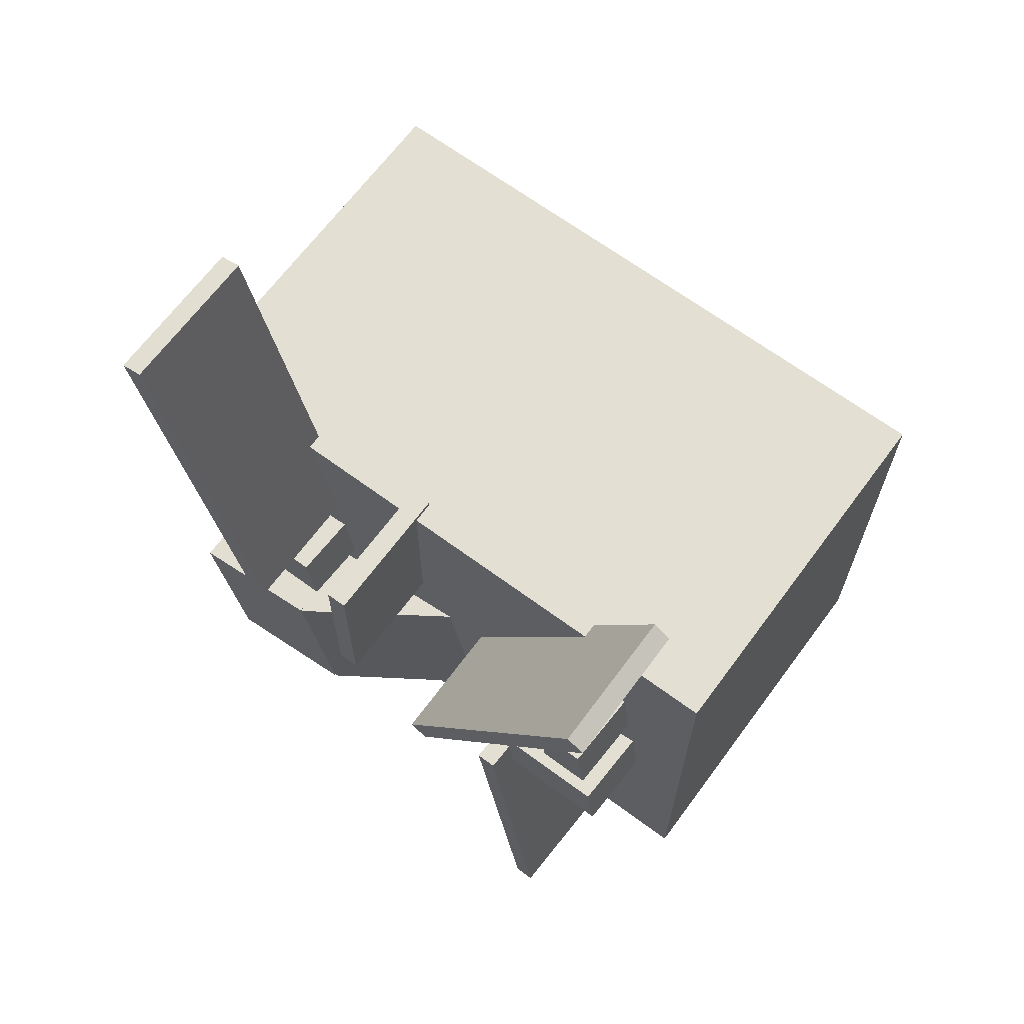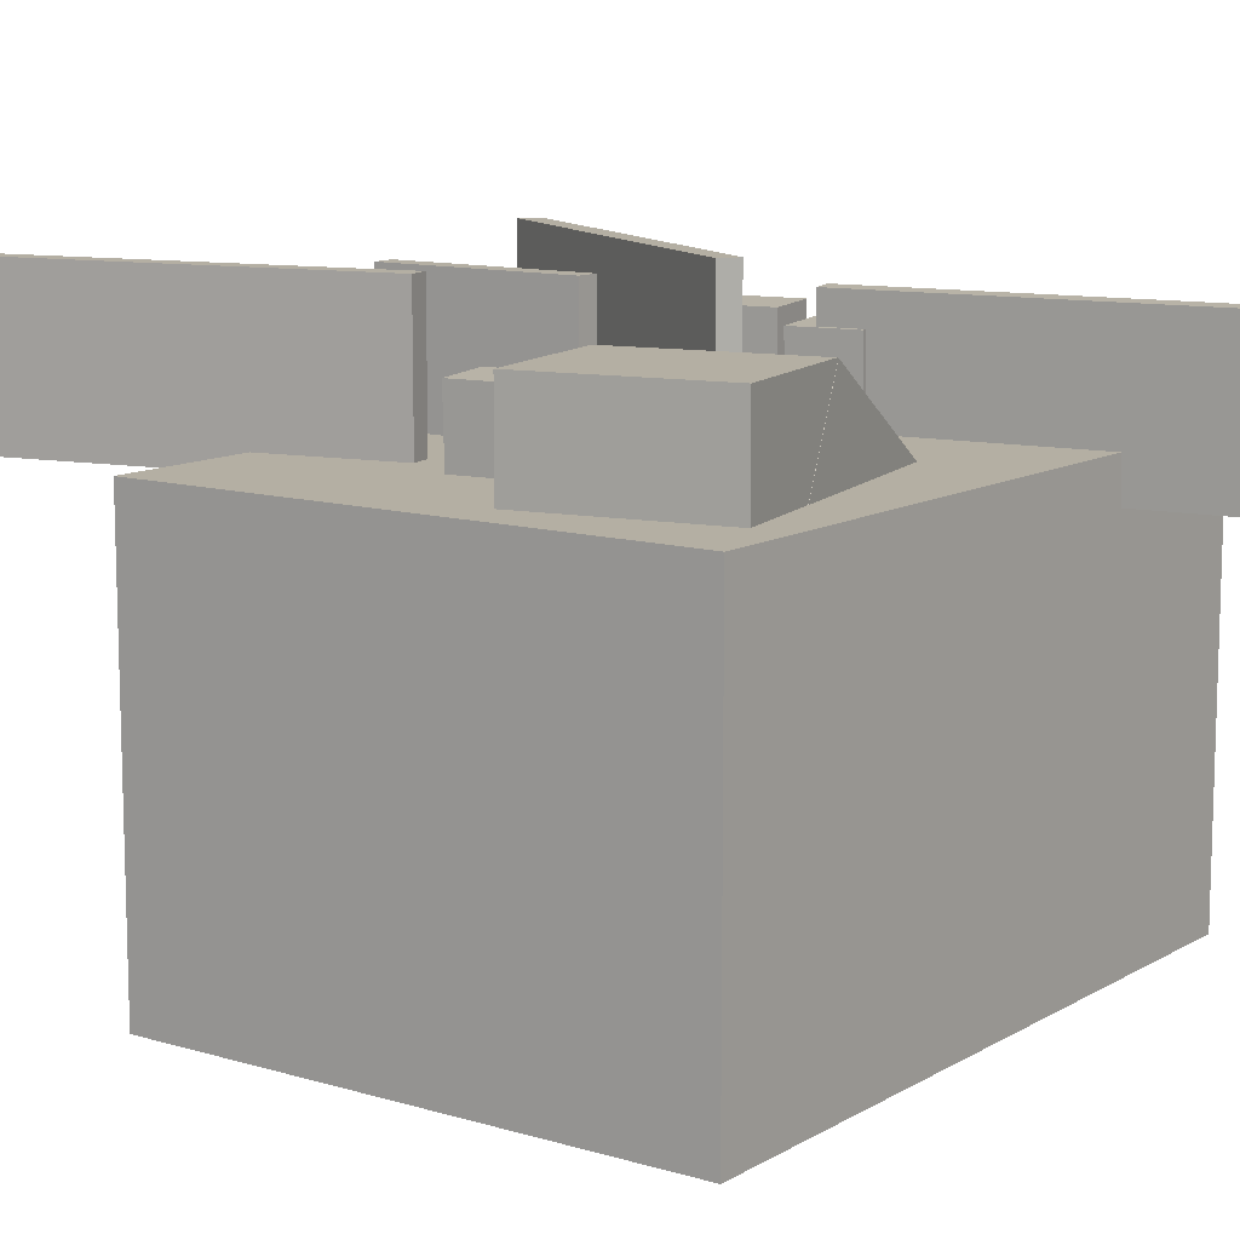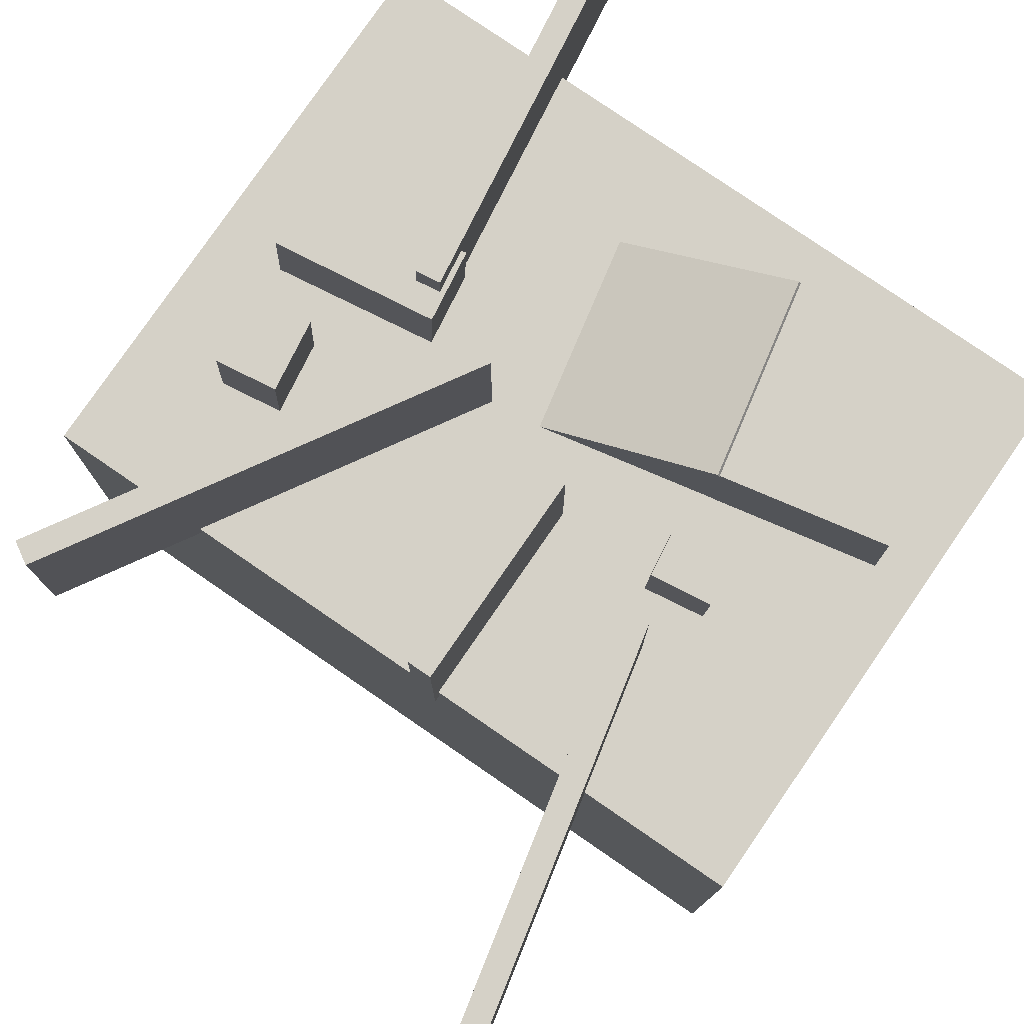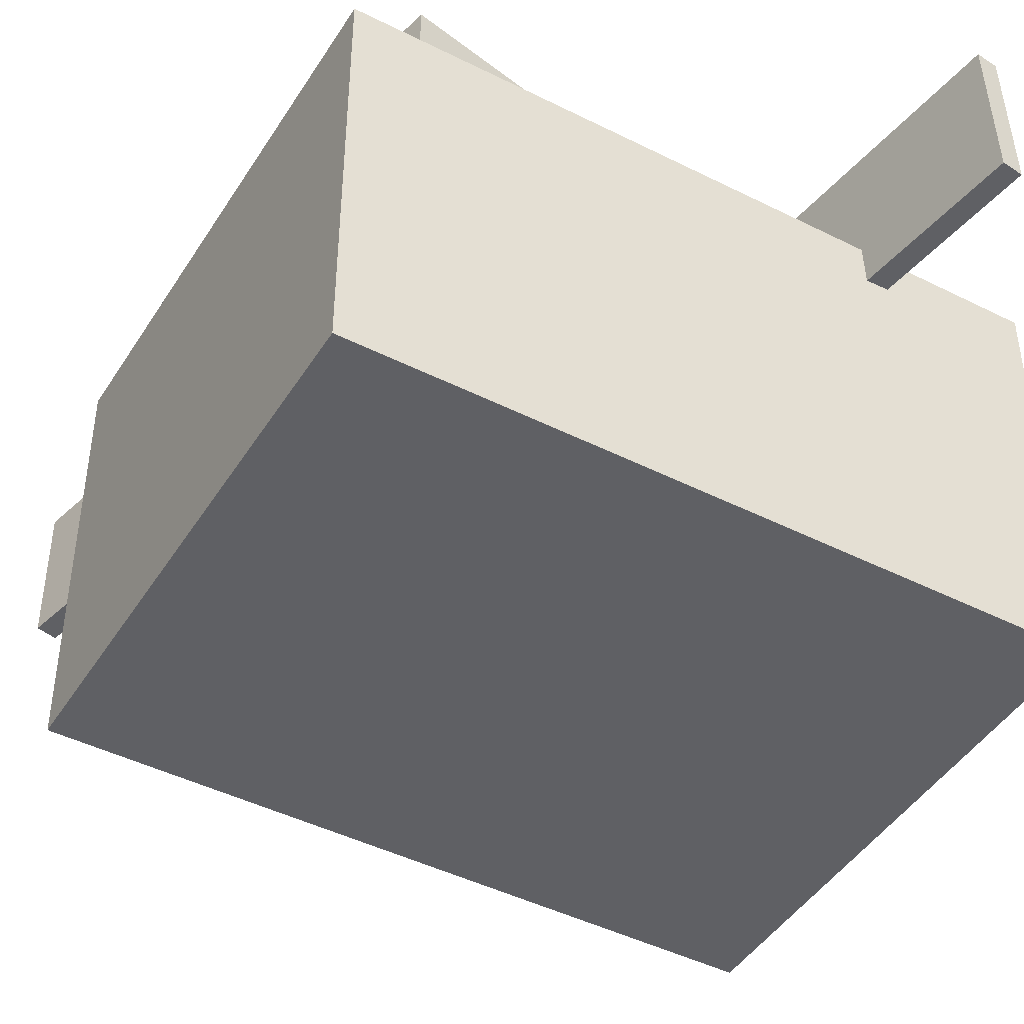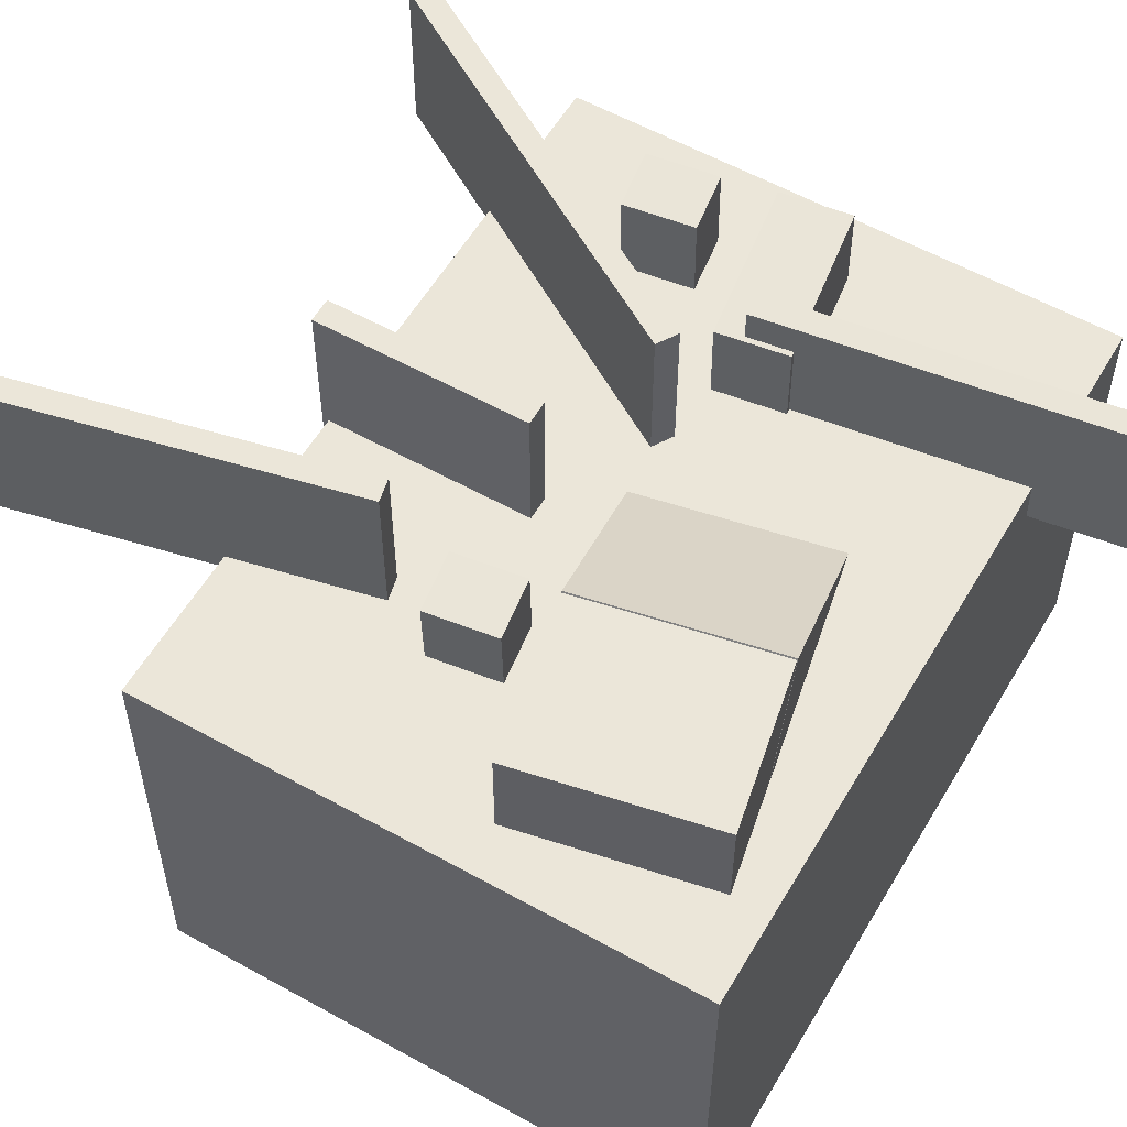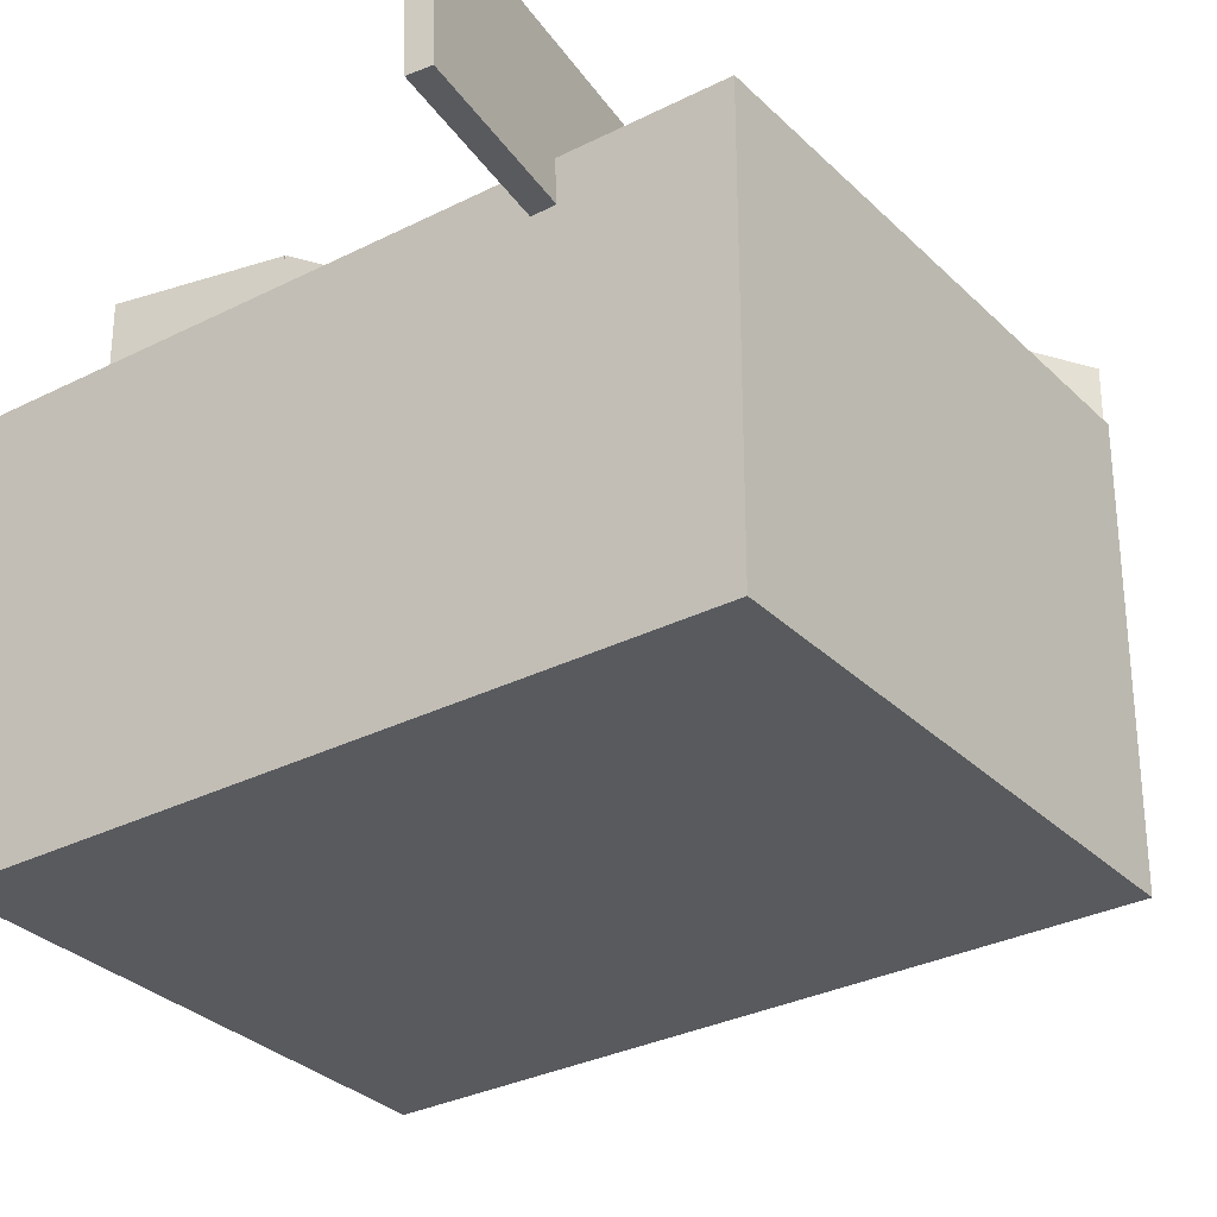
<metadata>
{"format":"obj","ext":"obj","renderer":"f3d","projection":"perspective","resolution":1024,"background":"white","views":[{"elev":66.6,"azim":-143.5,"up":"+Z"},{"elev":11.2,"azim":126.0,"up":"+Y"},{"elev":78.7,"azim":34.5,"up":"+Y"},{"elev":-44.9,"azim":149.7,"up":"+Y"},{"elev":57.0,"azim":120.2,"up":"+Y"},{"elev":-30.9,"azim":-143.9,"up":"+Y"}]}
</metadata>
<code>
v 0.5 0.5 0.5
v 0.5 0.5 -0.5
v 0.5 -0.5 0.5
v 0.5 -0.5 -0.5
v -0.5 0.5 -0.5
v -0.5 0.5 0.5
v -0.5 -0.5 -0.5
v -0.5 -0.5 0.5
v -0.5 0.5 -0.5
v 0.5 0.5 -0.5
v -0.5 0.5 0.5
v 0.5 0.5 0.5
v -0.5 -0.5 0.5
v 0.5 -0.5 0.5
v -0.5 -0.5 -0.5
v 0.5 -0.5 -0.5
v -0.5 0.5 0.5
v 0.5 0.5 0.5
v -0.5 -0.5 0.5
v 0.5 -0.5 0.5
v 0.5 0.5 -0.5
v -0.5 0.5 -0.5
v 0.5 -0.5 -0.5
v -0.5 -0.5 -0.5
g obj_39113139
f 1 3 4 2
f 5 7 8 6
f 9 11 12 10
f 13 15 16 14
f 17 19 20 18
f 21 23 24 22
v 2000 90.6 1500
v 2000 90.6 -1500
v 2000 -2277 1500
v 2000 -2277 -1500
v -2000 90.6 -1500
v -2000 90.6 1500
v -2000 -2277 -1500
v -2000 -2277 1500
v -2000 90.6 -1500
v 2000 90.6 -1500
v -2000 90.6 1500
v 2000 90.6 1500
v -2000 -2277 1500
v 2000 -2277 1500
v -2000 -2277 -1500
v 2000 -2277 -1500
v -2000 90.6 1500
v 2000 90.6 1500
v -2000 -2277 1500
v 2000 -2277 1500
v 2000 90.6 -1500
v -2000 90.6 -1500
v 2000 -2277 -1500
v -2000 -2277 -1500
g obj_36282532
f 25 27 28 26
f 29 31 32 30
f 33 35 36 34
f 37 39 40 38
f 41 43 44 42
f 45 47 48 46
v 305.4 834.6 1535
v 305.4 834.6 405.5
v 305.4 -46.62 1535
v 305.4 -46.62 405.5
v 176.6 834.6 405.5
v 176.6 834.6 1535
v 176.6 -46.62 405.5
v 176.6 -46.62 1535
v 176.6 834.6 405.5
v 305.4 834.6 405.5
v 176.6 834.6 1535
v 305.4 834.6 1535
v 176.6 -46.62 1535
v 305.4 -46.62 1535
v 176.6 -46.62 405.5
v 305.4 -46.62 405.5
v 176.6 834.6 1535
v 305.4 834.6 1535
v 176.6 -46.62 1535
v 305.4 -46.62 1535
v 305.4 834.6 405.5
v 176.6 834.6 405.5
v 305.4 -46.62 405.5
v 176.6 -46.62 405.5
g obj_64116351
f 49 51 52 50
f 53 55 56 54
f 57 59 60 58
f 61 63 64 62
f 65 67 68 66
f 69 71 72 70
v -1569 878.1 2183
v -316.9 878.1 128.4
v -1569 -3.188 2183
v -316.9 -3.188 128.4
v -426.9 878.1 61.36
v -1679 878.1 2116
v -426.9 -3.188 61.36
v -1679 -3.188 2116
v -426.9 878.1 61.36
v -316.9 878.1 128.4
v -1679 878.1 2116
v -1569 878.1 2183
v -1679 -3.188 2116
v -1569 -3.188 2183
v -426.9 -3.188 61.36
v -316.9 -3.188 128.4
v -1679 878.1 2116
v -1569 878.1 2183
v -1679 -3.188 2116
v -1569 -3.188 2183
v -316.9 878.1 128.4
v -426.9 878.1 61.36
v -316.9 -3.188 128.4
v -426.9 -3.188 61.36
g obj_14071933
f 73 75 76 74
f 77 79 80 78
f 81 83 84 82
f 85 87 88 86
f 89 91 92 90
f 93 95 96 94
v 1579 878.1 3270
v 1011 878.1 736.3
v 1579 -3.188 3270
v 1011 -3.188 736.3
v 885.1 878.1 764.4
v 1453 878.1 3298
v 885.1 -3.188 764.4
v 1453 -3.188 3298
v 885.1 878.1 764.4
v 1011 878.1 736.3
v 1453 878.1 3298
v 1579 878.1 3270
v 1453 -3.188 3298
v 1579 -3.188 3270
v 885.1 -3.188 764.4
v 1011 -3.188 736.3
v 1453 878.1 3298
v 1579 878.1 3270
v 1453 -3.188 3298
v 1579 -3.188 3270
v 1011 878.1 736.3
v 885.1 878.1 764.4
v 1011 -3.188 736.3
v 885.1 -3.188 764.4
g obj_55263647
f 97 99 100 98
f 101 103 104 102
f 105 107 108 106
f 109 111 112 110
f 113 115 116 114
f 117 119 120 118
v -772.6 730 -93.69
v -1114 730 -2475
v -804.5 -150.7 -89.11
v -1146 -150.7 -2471
v -1241 734.7 -2457
v -900 734.7 -75.42
v -1273 -146 -2452
v -932 -146 -70.84
v -1241 734.7 -2457
v -1114 730 -2475
v -900 734.7 -75.42
v -772.6 730 -93.69
v -932 -146 -70.84
v -804.5 -150.7 -89.11
v -1273 -146 -2452
v -1146 -150.7 -2471
v -900 734.7 -75.42
v -772.6 730 -93.69
v -932 -146 -70.84
v -804.5 -150.7 -89.11
v -1114 730 -2475
v -1241 734.7 -2457
v -1146 -150.7 -2471
v -1273 -146 -2452
g obj_66898426
f 121 123 124 122
f 125 127 128 126
f 129 131 132 130
f 133 135 136 134
f 137 139 140 138
f 141 143 144 142
v 879.1 628.8 -86.82
v 669.3 628.8 -1122
v 1743 628.8 -261.8
v 1533 628.8 -1297
v 669.3 -462.8 -1122
v 879.1 -462.8 -86.82
v 1533 -462.8 -1297
v 1743 -462.8 -261.8
v 669.3 -462.8 -1122
v 669.3 628.8 -1122
v 879.1 -462.8 -86.82
v 879.1 628.8 -86.82
v 1743 -462.8 -261.8
v 1743 628.8 -261.8
v 1533 -462.8 -1297
v 1533 628.8 -1297
v 879.1 -462.8 -86.82
v 879.1 628.8 -86.82
v 1743 -462.8 -261.8
v 1743 628.8 -261.8
v 669.3 628.8 -1122
v 669.3 -462.8 -1122
v 1533 628.8 -1297
v 1533 -462.8 -1297
g obj_49221704
f 145 147 148 146
f 149 151 152 150
f 153 155 156 154
f 157 159 160 158
f 161 163 164 162
f 165 167 168 166
v -730.7 554.5 44.99
v -784.8 554.5 -332.1
v -762.7 -326.2 49.58
v -816.7 -326.2 -327.5
v -1639 586.2 -209.6
v -1585 586.2 167.5
v -1671 -294.5 -205
v -1617 -294.5 172.1
v -1639 586.2 -209.6
v -784.8 554.5 -332.1
v -1585 586.2 167.5
v -730.7 554.5 44.99
v -1617 -294.5 172.1
v -762.7 -326.2 49.58
v -1671 -294.5 -205
v -816.7 -326.2 -327.5
v -1585 586.2 167.5
v -730.7 554.5 44.99
v -1617 -294.5 172.1
v -762.7 -326.2 49.58
v -784.8 554.5 -332.1
v -1639 586.2 -209.6
v -816.7 -326.2 -327.5
v -1671 -294.5 -205
g obj_23095306
f 169 171 172 170
f 173 175 176 174
f 177 179 180 178
f 181 183 184 182
f 185 187 188 186
f 189 191 192 190
v -1158 573.4 774.3
v -1212 573.4 397.2
v -1190 -307.3 778.9
v -1244 -307.3 401.8
v -1532 585.3 443.1
v -1478 585.3 820.2
v -1564 -295.4 447.7
v -1510 -295.4 824.8
v -1532 585.3 443.1
v -1212 573.4 397.2
v -1478 585.3 820.2
v -1158 573.4 774.3
v -1510 -295.4 824.8
v -1190 -307.3 778.9
v -1564 -295.4 447.7
v -1244 -307.3 401.8
v -1478 585.3 820.2
v -1158 573.4 774.3
v -1510 -295.4 824.8
v -1190 -307.3 778.9
v -1212 573.4 397.2
v -1532 585.3 443.1
v -1244 -307.3 401.8
v -1564 -295.4 447.7
g obj_16944000
f 193 195 196 194
f 197 199 200 198
f 201 203 204 202
f 205 207 208 206
f 209 211 212 210
f 213 215 216 214
v 305.4 834.6 1535
v 305.4 834.6 405.5
v 305.4 -46.62 1535
v 305.4 -46.62 405.5
v 176.6 834.6 405.5
v 176.6 834.6 1535
v 176.6 -46.62 405.5
v 176.6 -46.62 1535
v 176.6 834.6 405.5
v 305.4 834.6 405.5
v 176.6 834.6 1535
v 305.4 834.6 1535
v 176.6 -46.62 1535
v 305.4 -46.62 1535
v 176.6 -46.62 405.5
v 305.4 -46.62 405.5
v 176.6 834.6 1535
v 305.4 834.6 1535
v 176.6 -46.62 1535
v 305.4 -46.62 1535
v 305.4 834.6 405.5
v 176.6 834.6 405.5
v 305.4 -46.62 405.5
v 176.6 -46.62 405.5
g obj_30953898
f 217 219 220 218
f 221 223 224 222
f 225 227 228 226
f 229 231 232 230
f 233 235 236 234
f 237 239 240 238
v 1189 486.4 438.3
v 1135 486.4 61.21
v 1157 -394.3 442.9
v 1103 -394.3 65.79
v 814.9 498.3 107.1
v 869 498.3 484.2
v 782.9 -382.4 111.7
v 837 -382.4 488.8
v 814.9 498.3 107.1
v 1135 486.4 61.21
v 869 498.3 484.2
v 1189 486.4 438.3
v 837 -382.4 488.8
v 1157 -394.3 442.9
v 782.9 -382.4 111.7
v 1103 -394.3 65.79
v 869 498.3 484.2
v 1189 486.4 438.3
v 837 -382.4 488.8
v 1157 -394.3 442.9
v 1135 486.4 61.21
v 814.9 498.3 107.1
v 1103 -394.3 65.79
v 782.9 -382.4 111.7
g obj_13835677
f 241 243 244 242
f 245 247 248 246
f 249 251 252 250
f 253 255 256 254
f 257 259 260 258
f 261 263 264 262
v -153.3 27.05 121.2
v -363.1 27.05 -914.2
v 868.5 625.6 -85.9
v 658.7 625.6 -1121
v 169.5 -919.6 -1022
v 379.3 -919.6 13.23
v 1191 -321.1 -1229
v 1401 -321.1 -193.8
v 169.5 -919.6 -1022
v -363.1 27.05 -914.2
v 379.3 -919.6 13.23
v -153.3 27.05 121.2
v 1401 -321.1 -193.8
v 868.5 625.6 -85.9
v 1191 -321.1 -1229
v 658.7 625.6 -1121
v 379.3 -919.6 13.23
v -153.3 27.05 121.2
v 1401 -321.1 -193.8
v 868.5 625.6 -85.9
v -363.1 27.05 -914.2
v 169.5 -919.6 -1022
v 658.7 625.6 -1121
v 1191 -321.1 -1229
g obj_35181928
f 265 267 268 266
f 269 271 272 270
f 273 275 276 274
f 277 279 280 278
f 281 283 284 282
f 285 287 288 286

</code>
